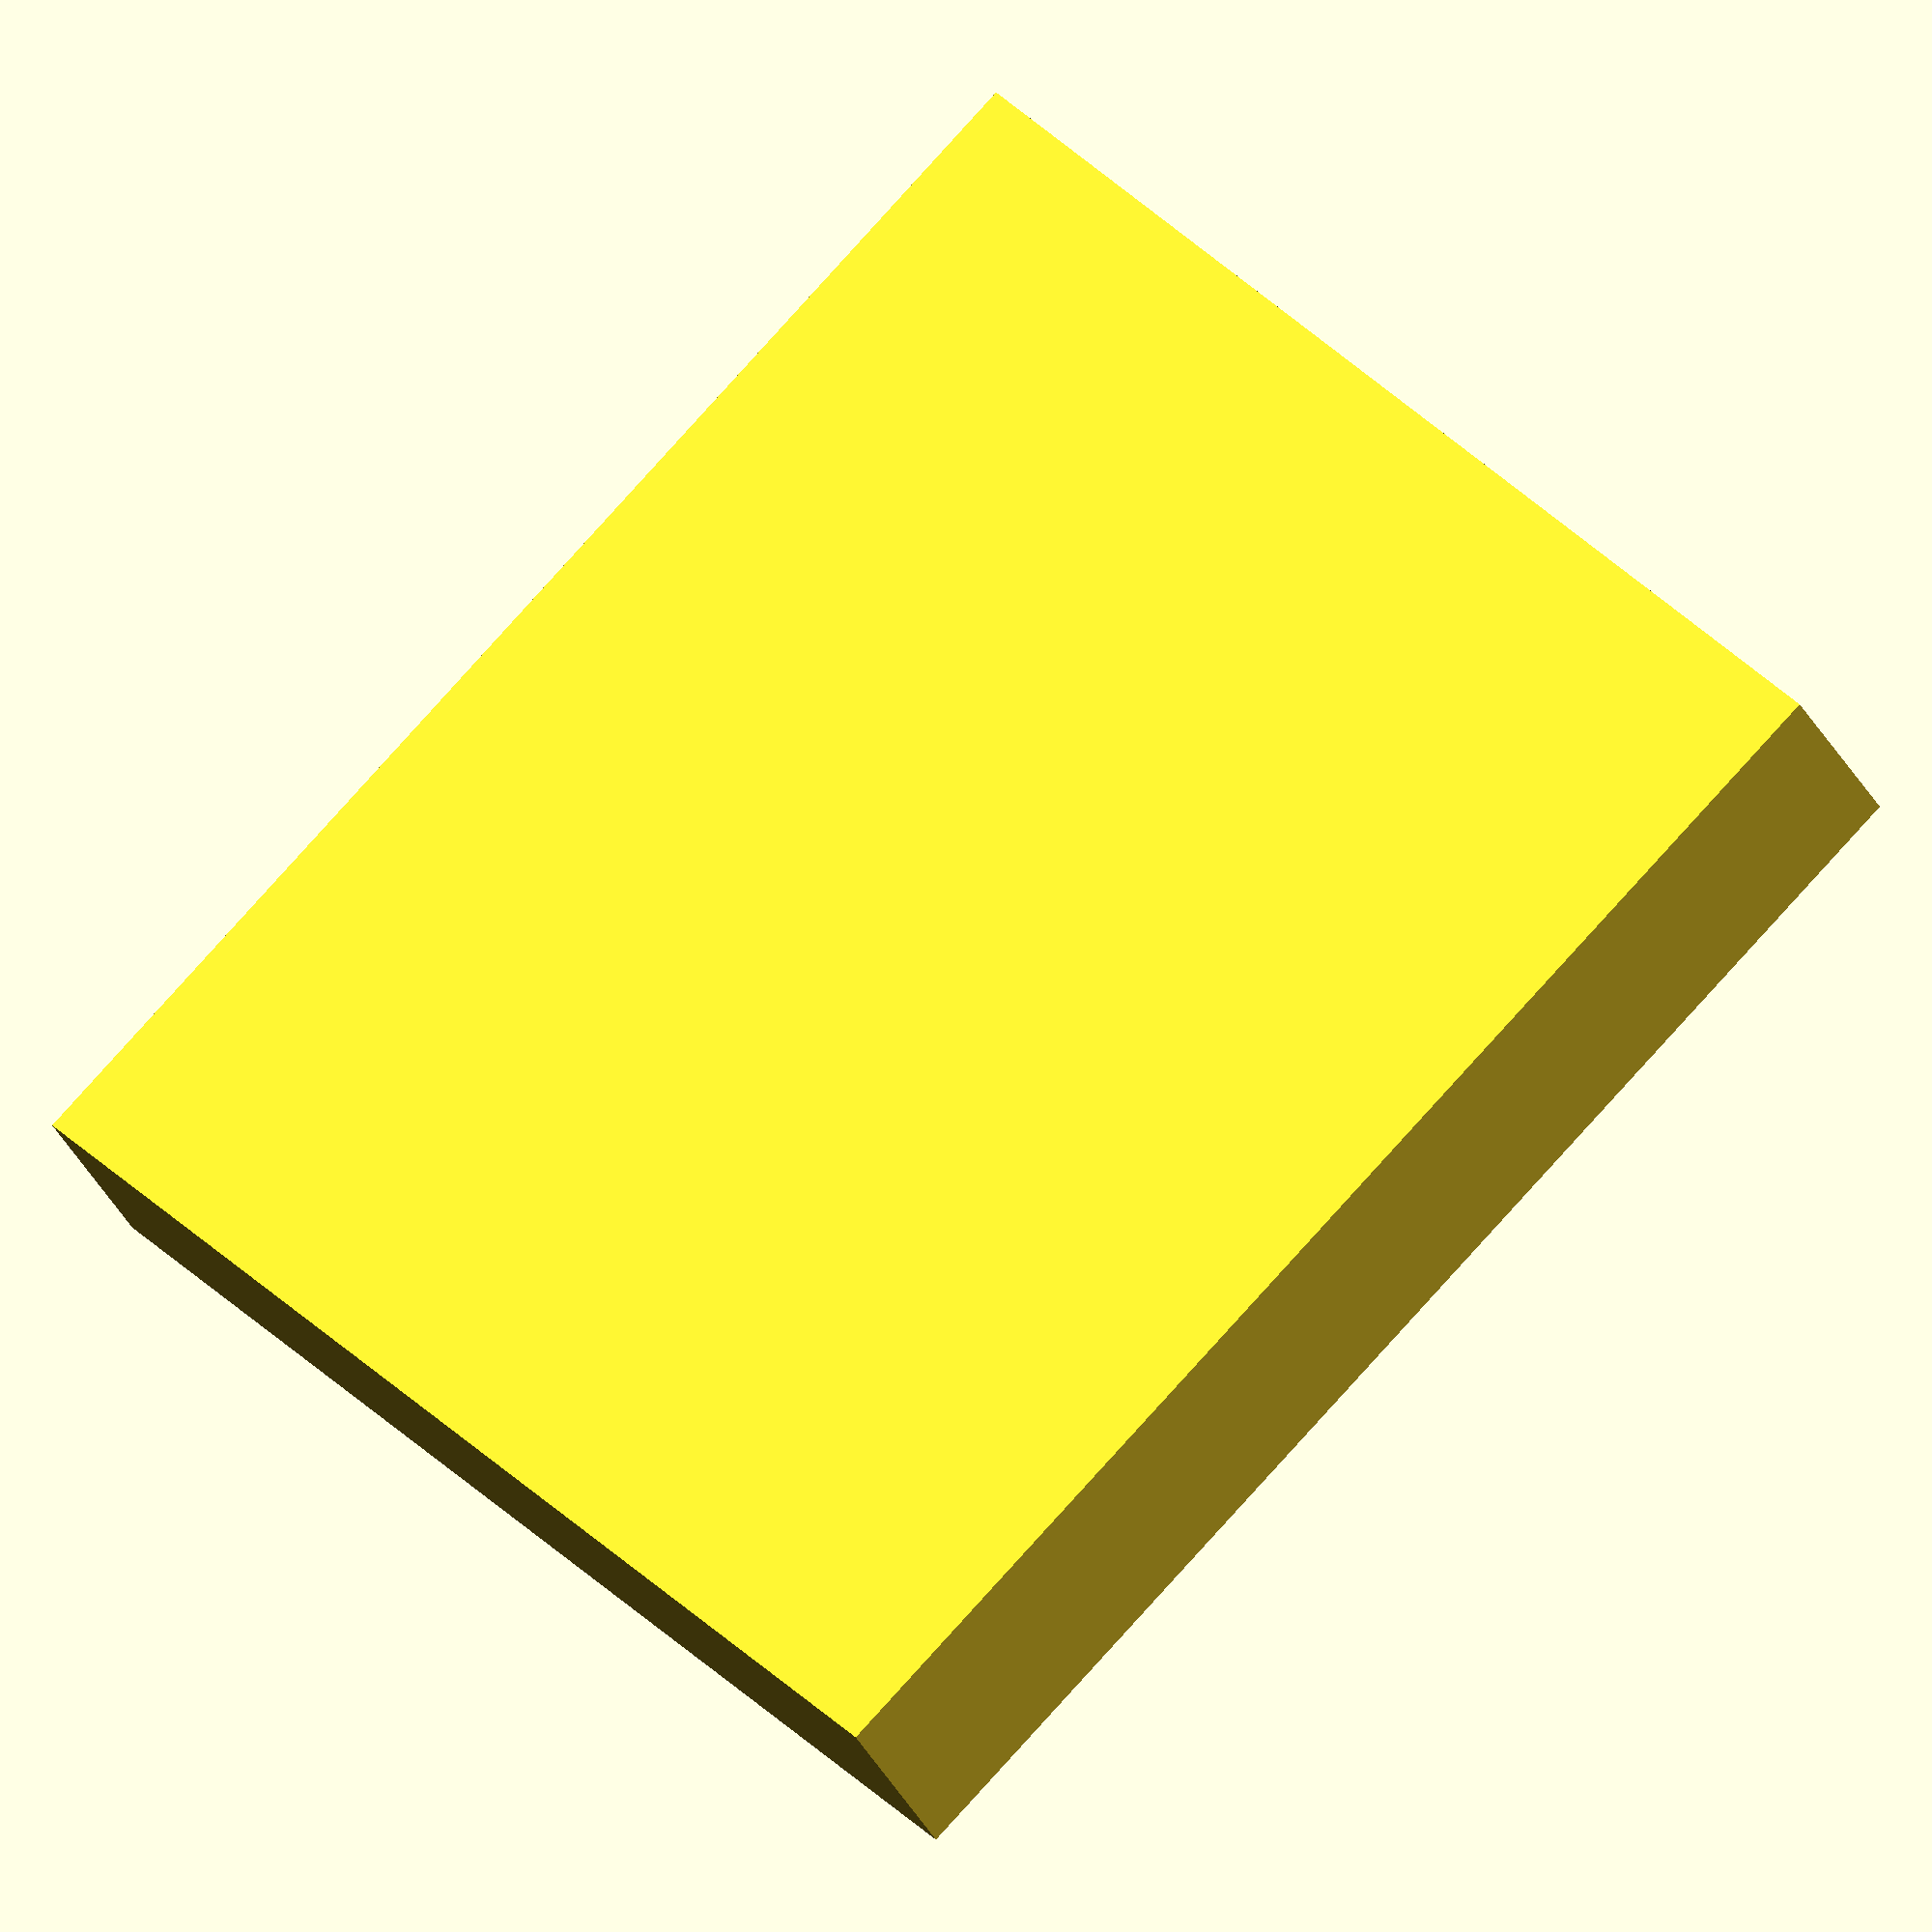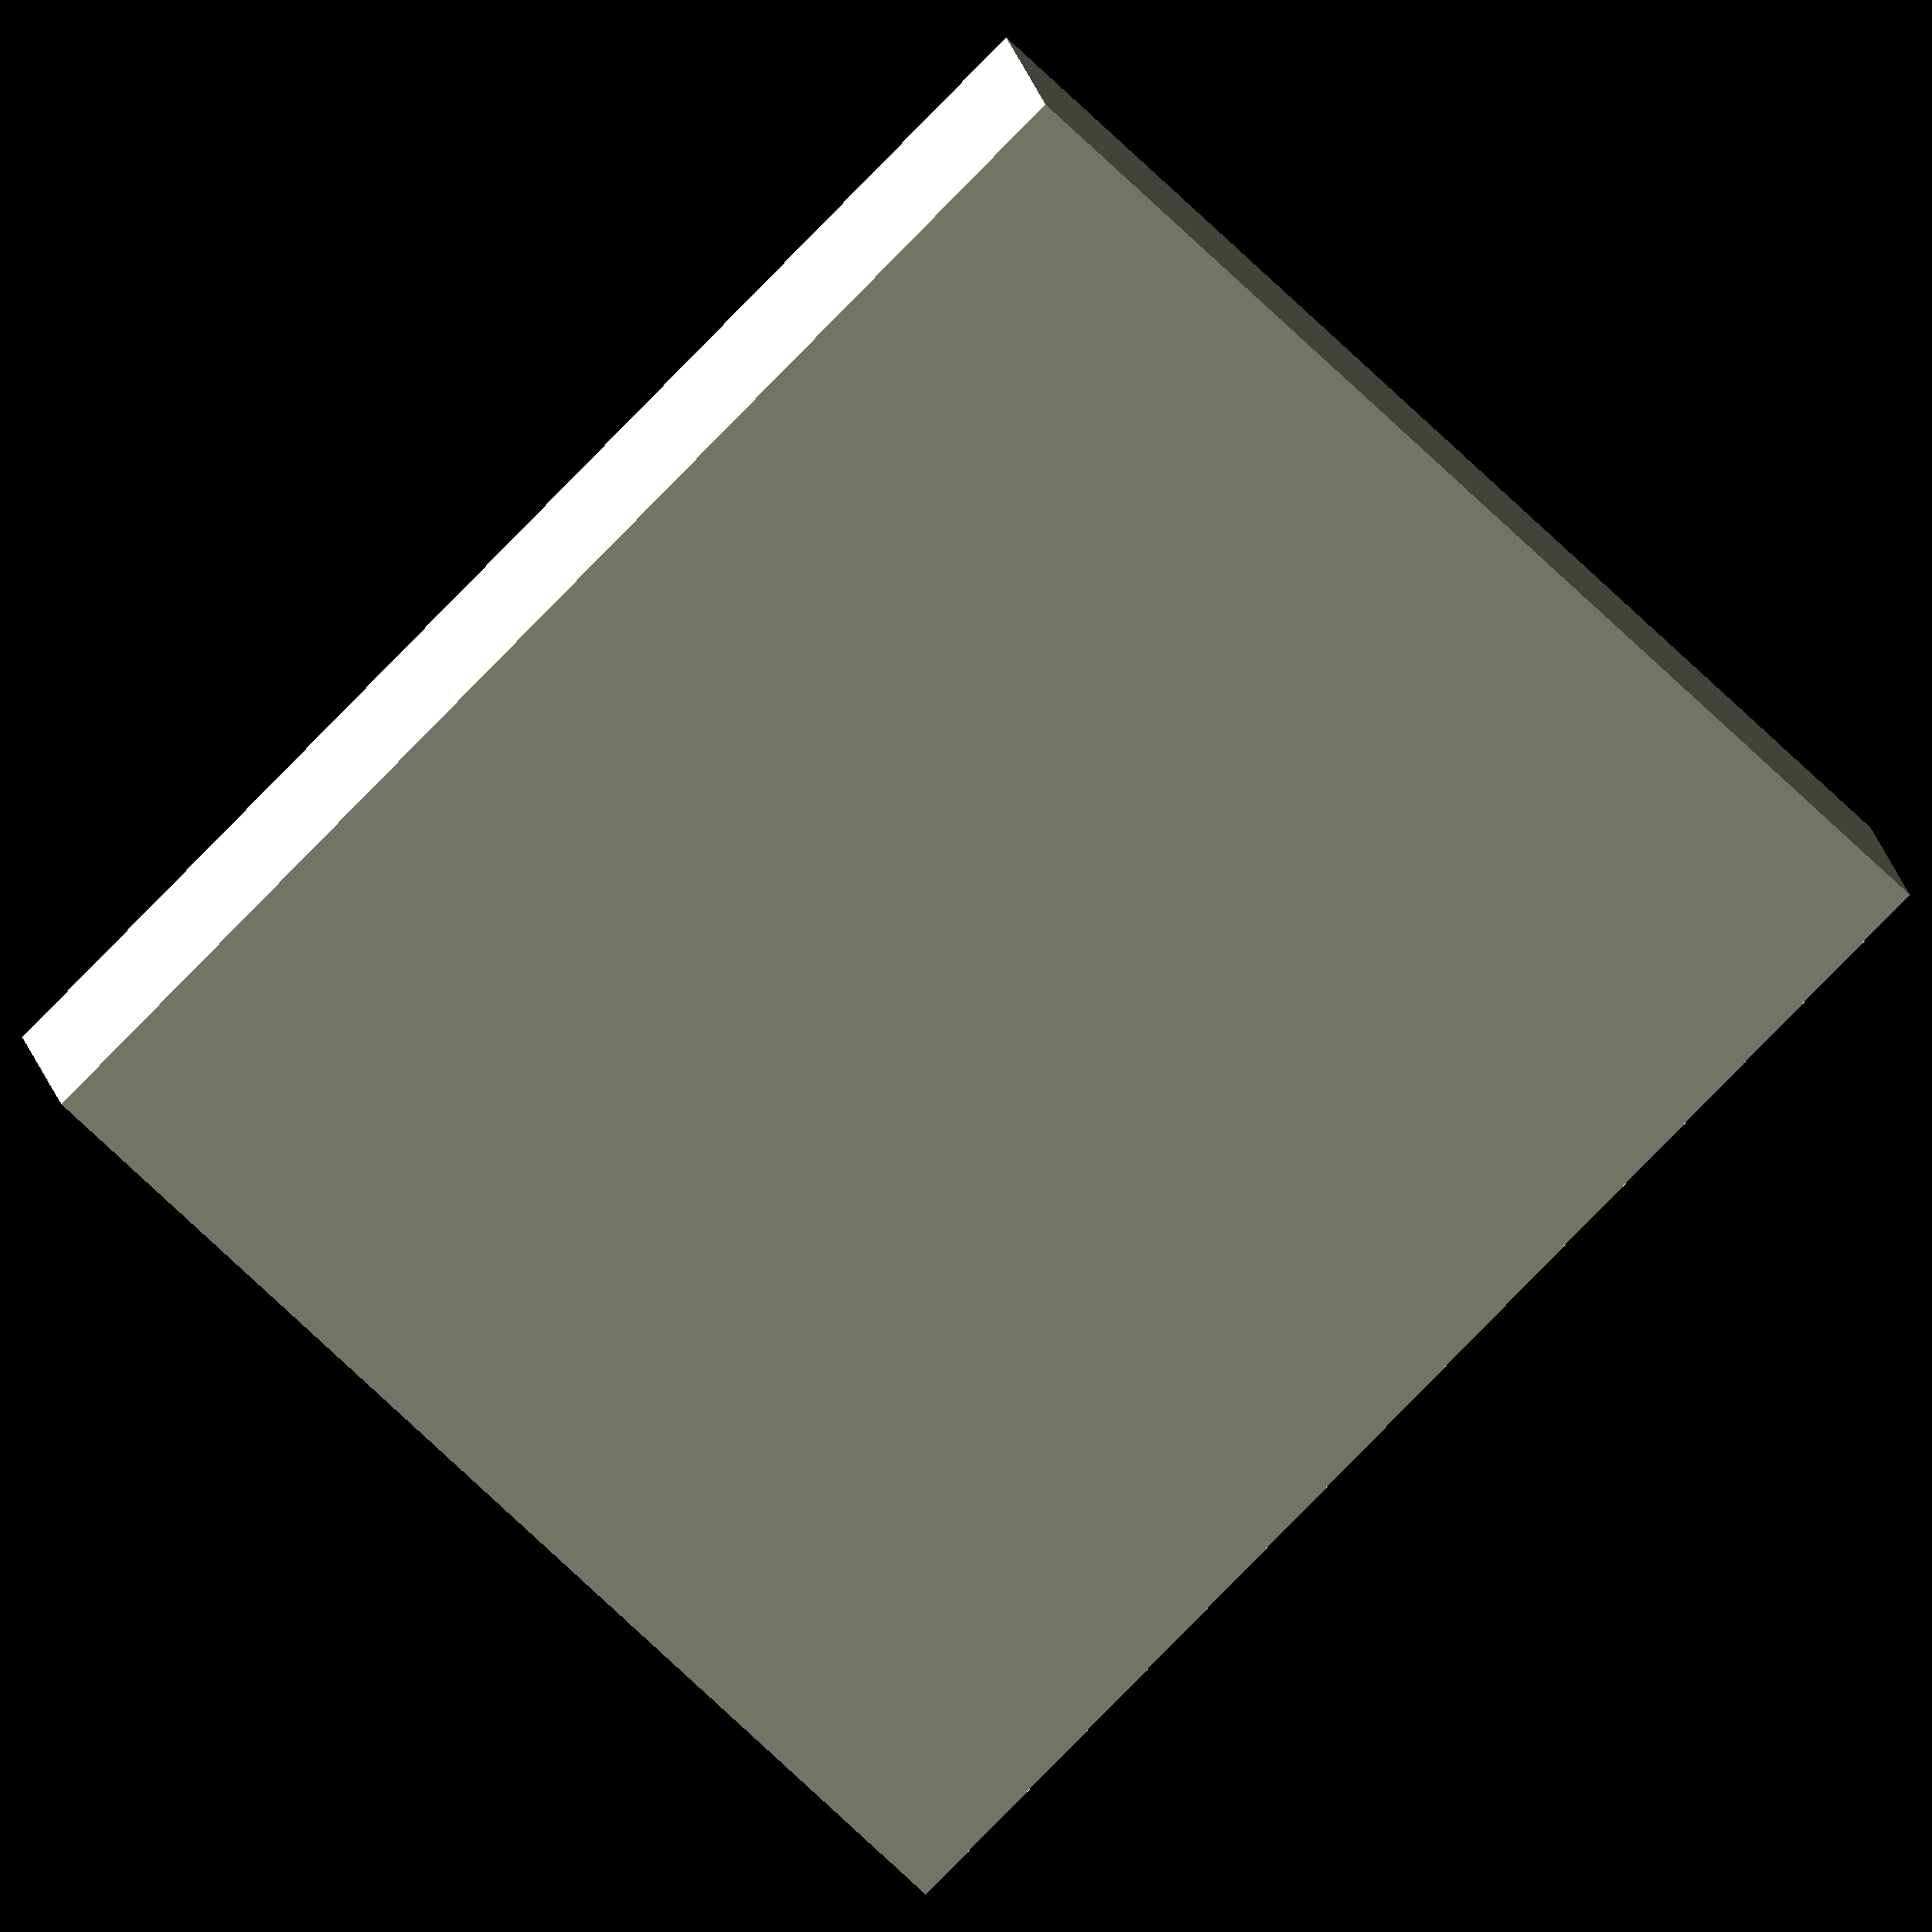
<openscad>

$fn = 96;

BoxZ=20;
BoxY=130;
BoxX=115;
BatteryD=26;
BatteryW=17;
BatteryH=45;
Space=5;
BoxWall=5;
BoxFloor=5;
CS=(BatteryD/2)+BoxWall;
MaxX=BoxX-BatteryW-BoxWall;
MaxY=BoxY-BatteryD-BoxWall;

difference()
{
  cube([BoxX,BoxY,BoxZ]);
  for (y=[BoxWall:BatteryD+Space:MaxY])
  {
    for (x=[BoxWall:BatteryW+Space:MaxX])
    {
      translate([x,y,BoxFloor]) cube([BatteryW,BatteryD,BatteryH]);   
    }
  }
  translate([3,3,BoxZ-2]) cylinder(d=4,h=3);
  translate([BoxX-3,3,BoxZ-2]) cylinder(d=4,h=3);
  translate([3,BoxY-3,BoxZ-2]) cylinder(d=4,h=3);
  translate([BoxX-3,BoxY-3,BoxZ-2]) cylinder(d=4,h=3);
}
</openscad>
<views>
elev=210.5 azim=133.9 roll=338.3 proj=o view=wireframe
elev=341.7 azim=134.8 roll=169.6 proj=o view=solid
</views>
